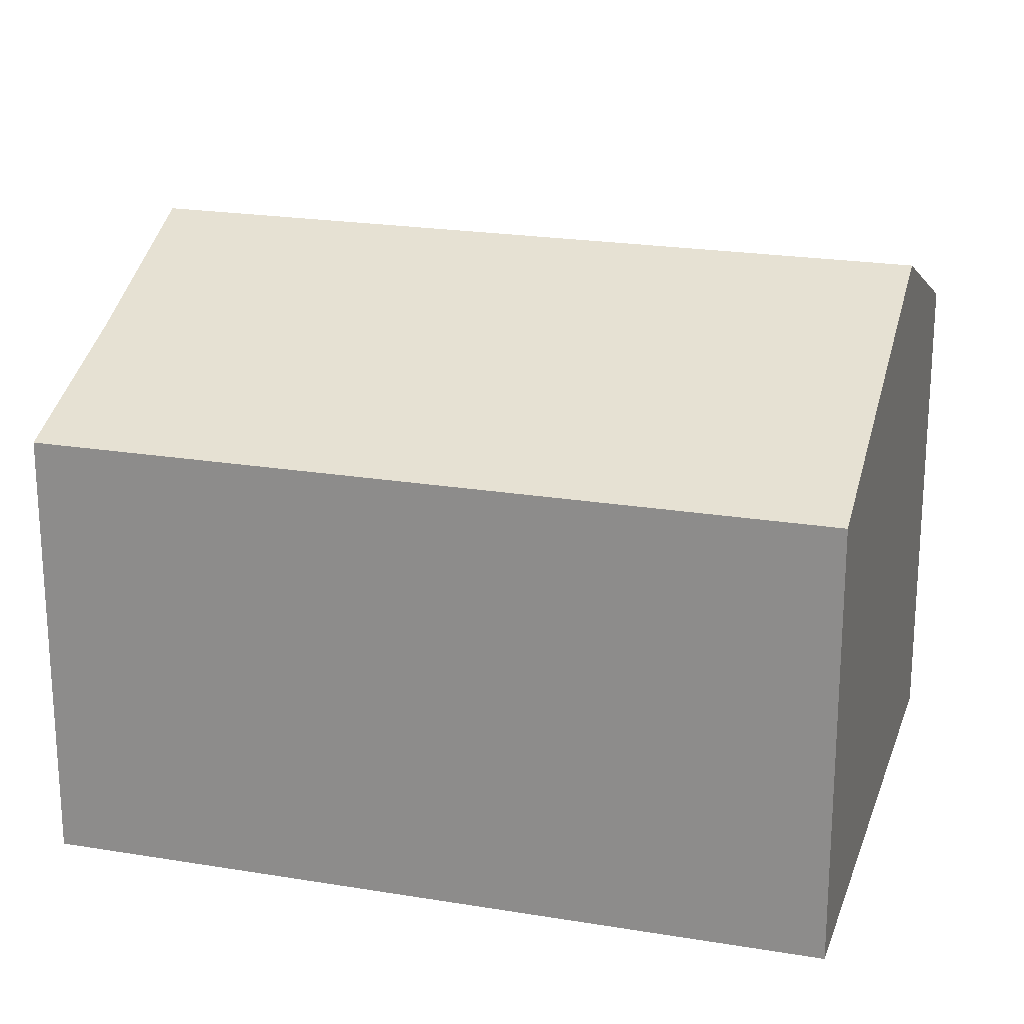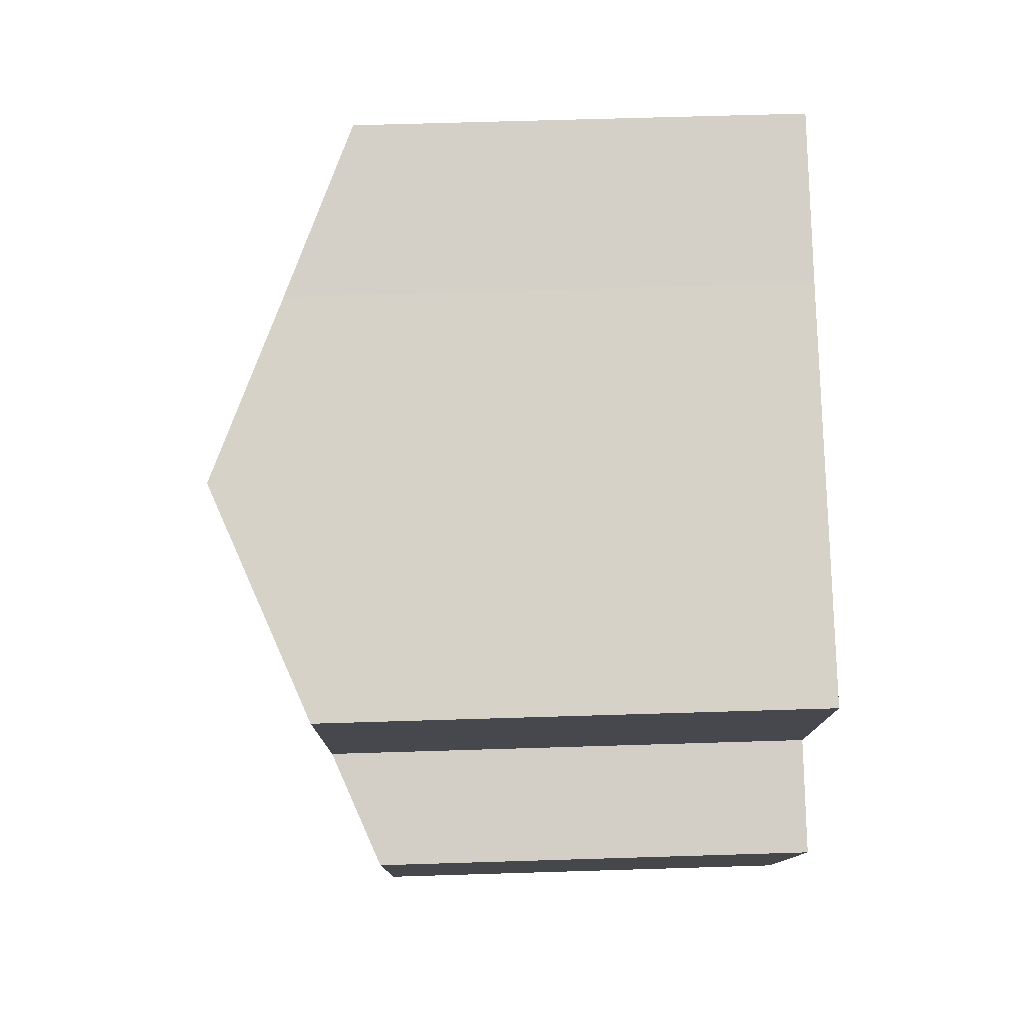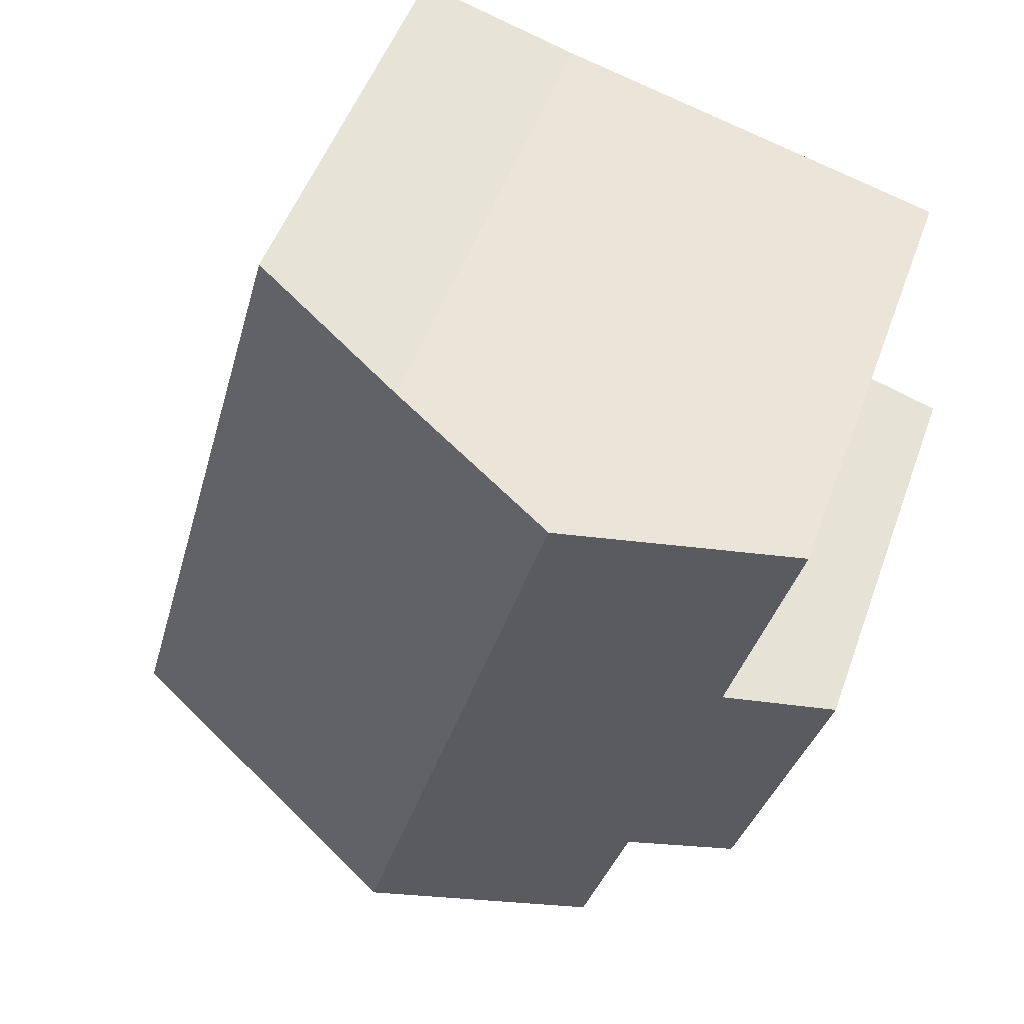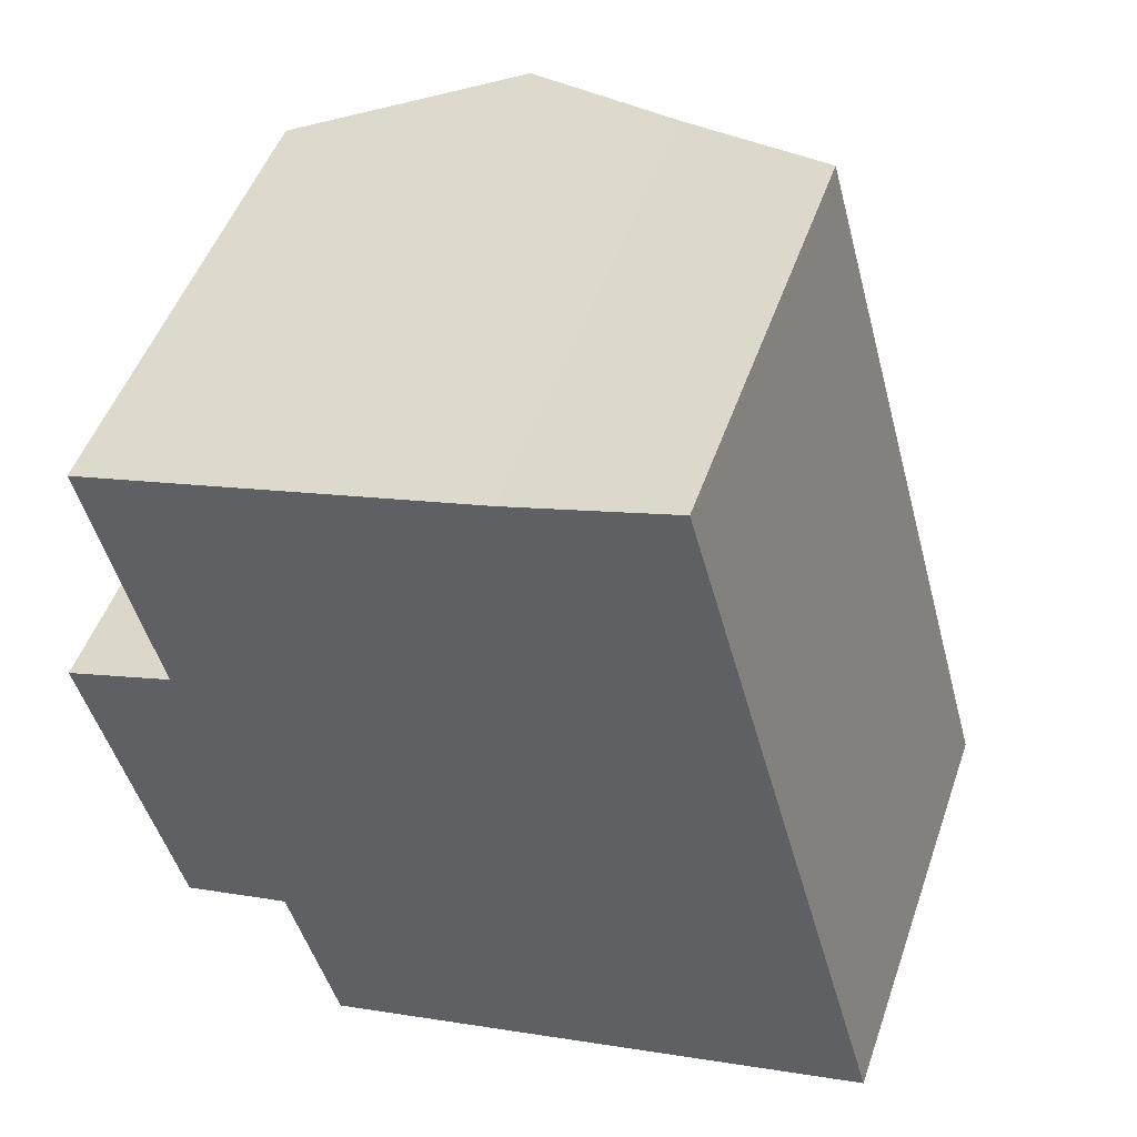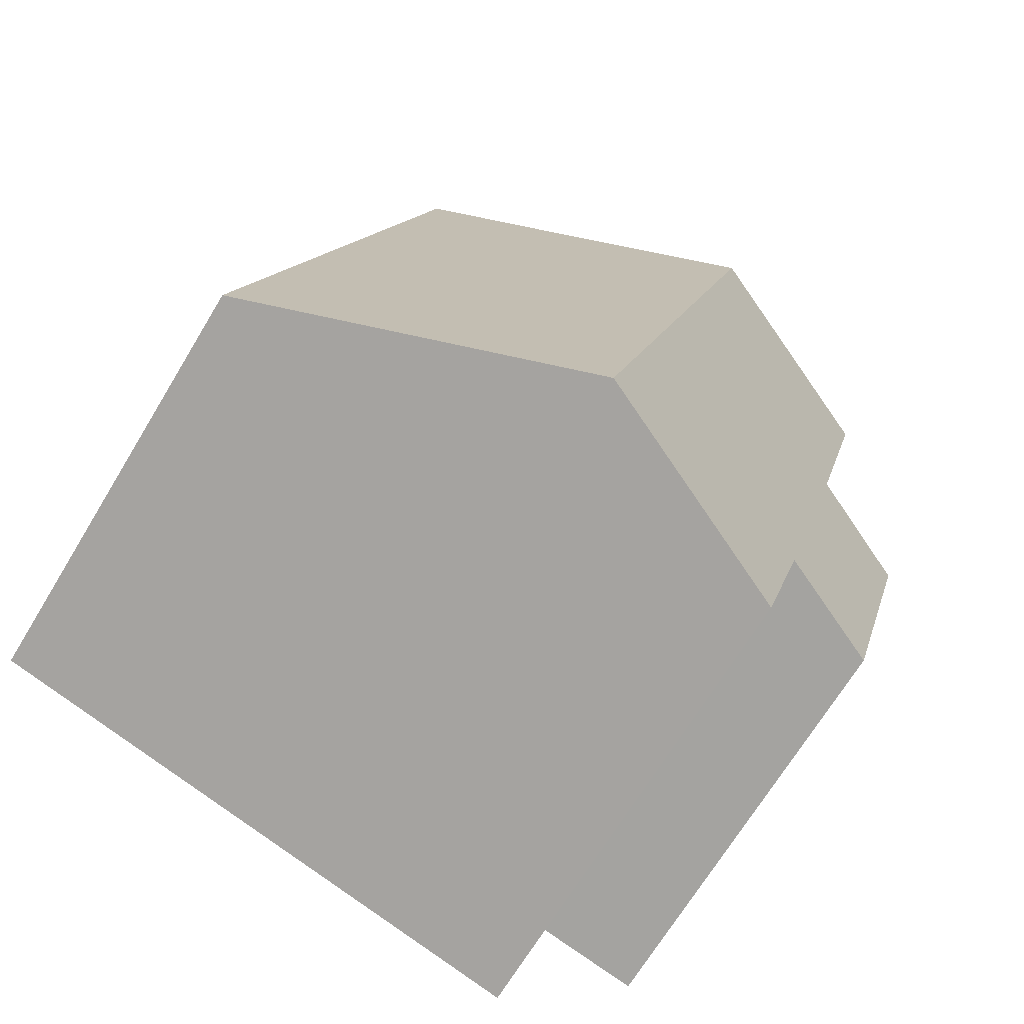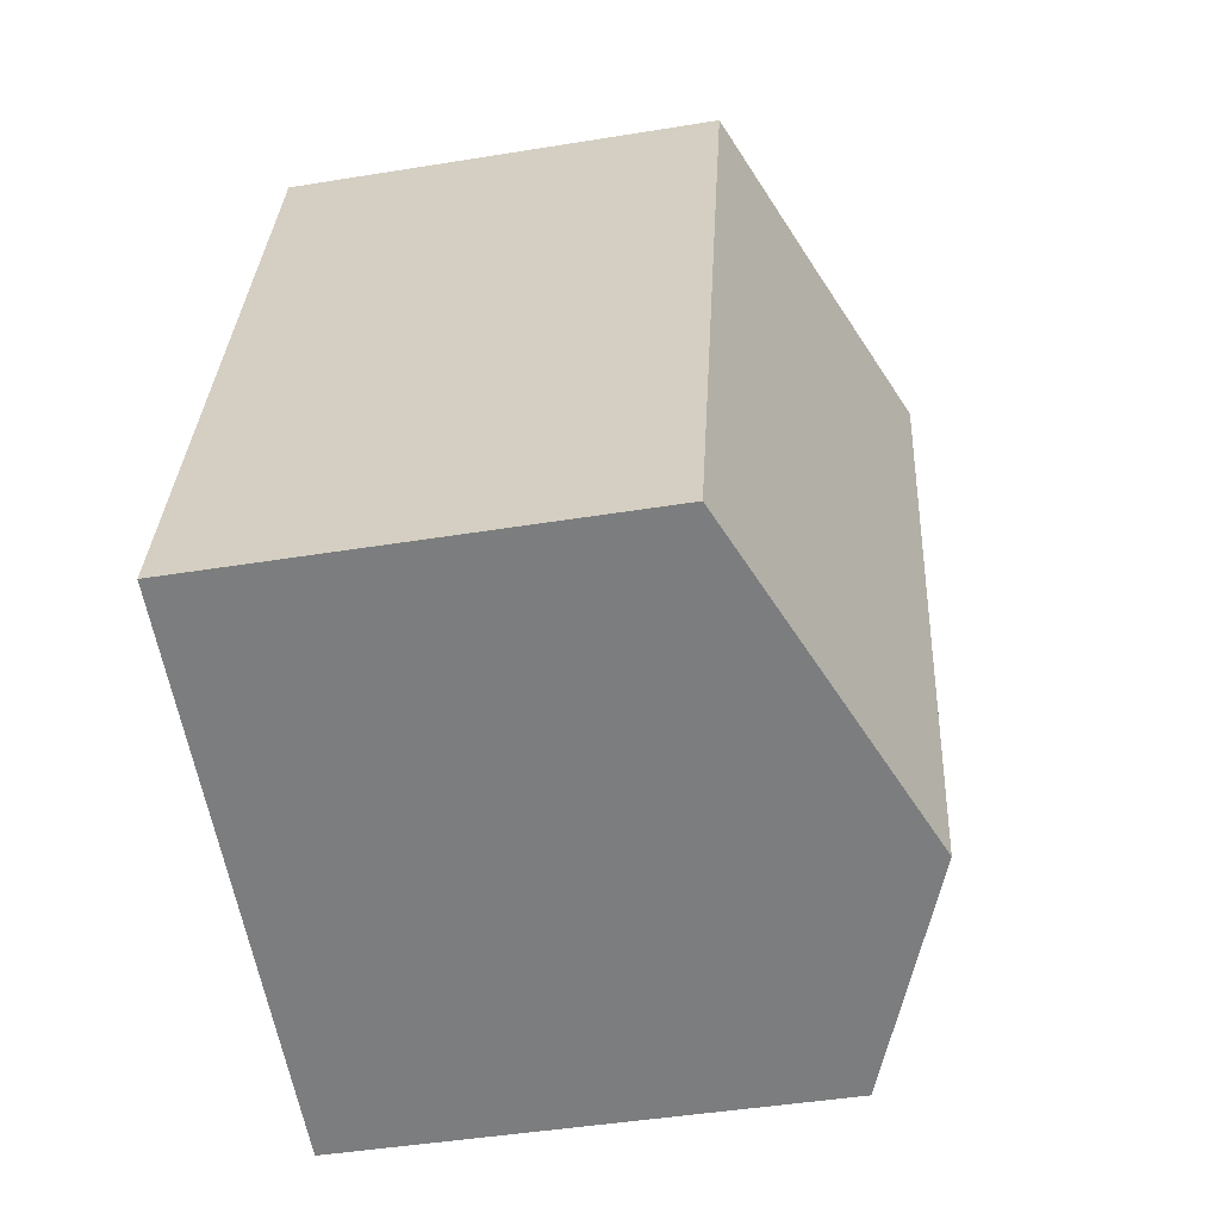
<metadata>
{"format":"obj","ext":"obj","renderer":"f3d","projection":"perspective","resolution":1024,"background":"white","views":[{"elev":21.7,"azim":91.1,"up":"+Y"},{"elev":64.1,"azim":-91.8,"up":"+Z"},{"elev":50.9,"azim":-160.5,"up":"+Z"},{"elev":49.2,"azim":18.8,"up":"+Z"},{"elev":-68.7,"azim":148.9,"up":"+Z"},{"elev":-44.4,"azim":100.8,"up":"+Z"}]}
</metadata>
<code>
v  8.483 10.43 -7.353
v  12.32 7.863 2.408
v  14.53 7.863 -5.709
v  4.788 10.43 6.264
v  7.913 9.11 7.066
v  10.83 7.863 7.912
v  0 7.864 4.815e-16
v  3.53 8.692 -5.305
v  1.568 7.862 -5.794
v  4.414 8.703 -8.46
v  1.968 8.709 0.613
v  0.806 8.746 5.242
v  4.414 5.18e-16 -8.46
v  3.53 3.248e-16 -5.305
v  0 0 0
v  1.568 3.548e-16 -5.794
v  0.806 -3.21e-16 5.242
v  1.968 -3.754e-17 0.613
v  8.483 4.502e-16 -7.353
v  14.53 3.496e-16 -5.709
v  7.913 -4.327e-16 7.066
v  4.788 -3.836e-16 6.264
v  10.83 -4.845e-16 7.912
v  12.32 -1.474e-16 2.408
g defaultobject
f 1 2 3
f 2 1 4
f 2 4 5
f 2 5 6
f 7 8 9
f 8 1 10
f 1 8 4
f 4 8 11
f 11 8 7
f 4 11 12
f 13 8 10
f 8 13 14
f 9 15 7
f 15 9 16
f 11 17 12
f 17 11 18
f 14 9 8
f 9 14 16
f 1 13 10
f 13 1 3
f 13 3 19
f 19 3 20
f 7 18 11
f 18 7 15
f 17 4 12
f 4 17 5
f 5 17 21
f 21 17 22
f 21 6 5
f 6 21 23
f 23 2 6
f 2 23 3
f 3 23 24
f 3 24 20
f 18 22 17
f 22 18 21
f 21 24 23
f 24 21 18
f 24 18 15
f 24 15 16
f 24 16 14
f 24 14 20
f 20 14 19
f 19 14 13

</code>
